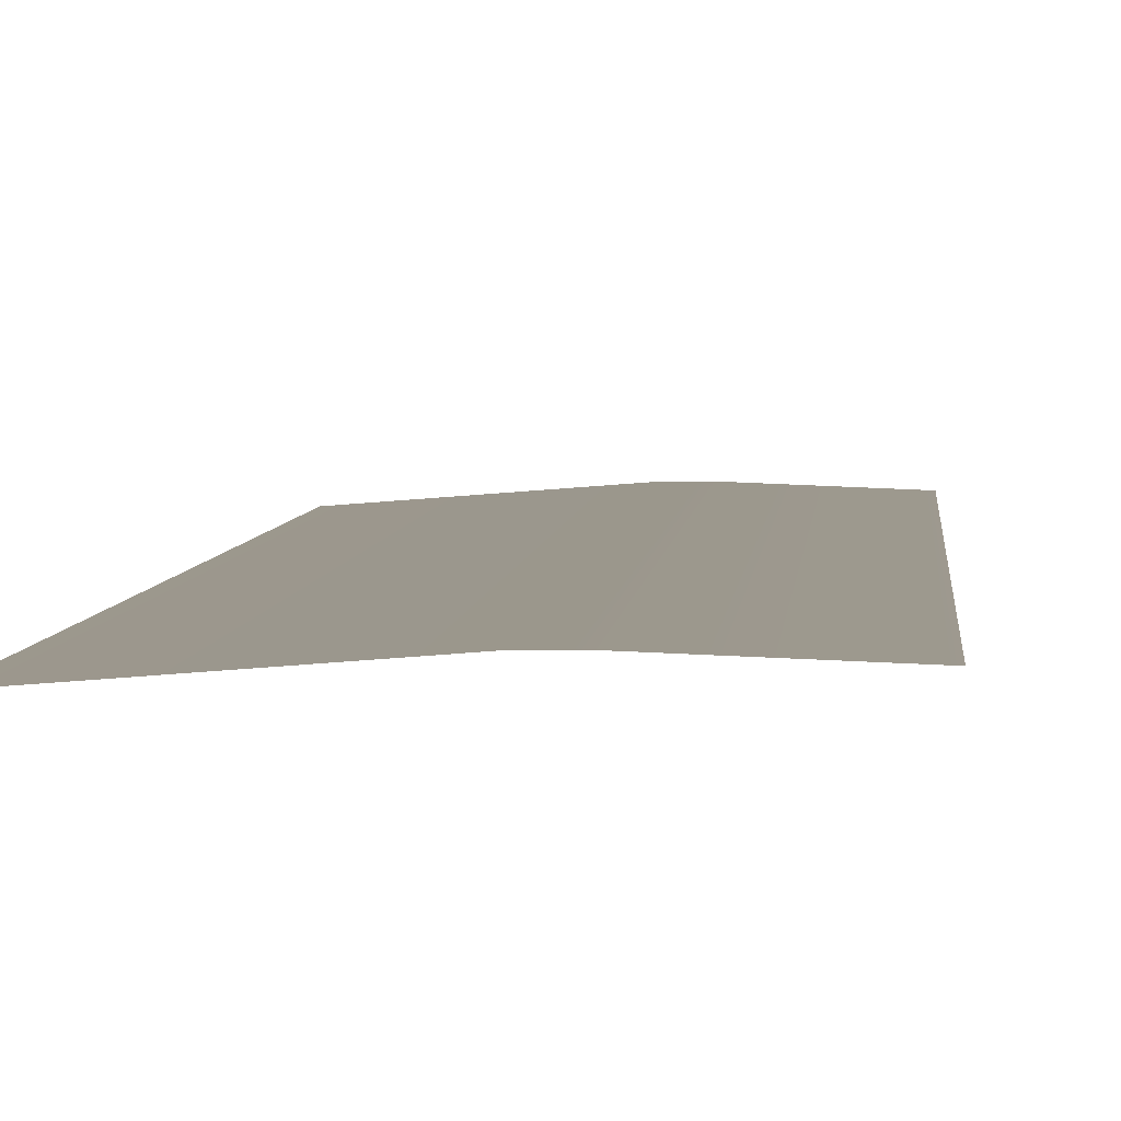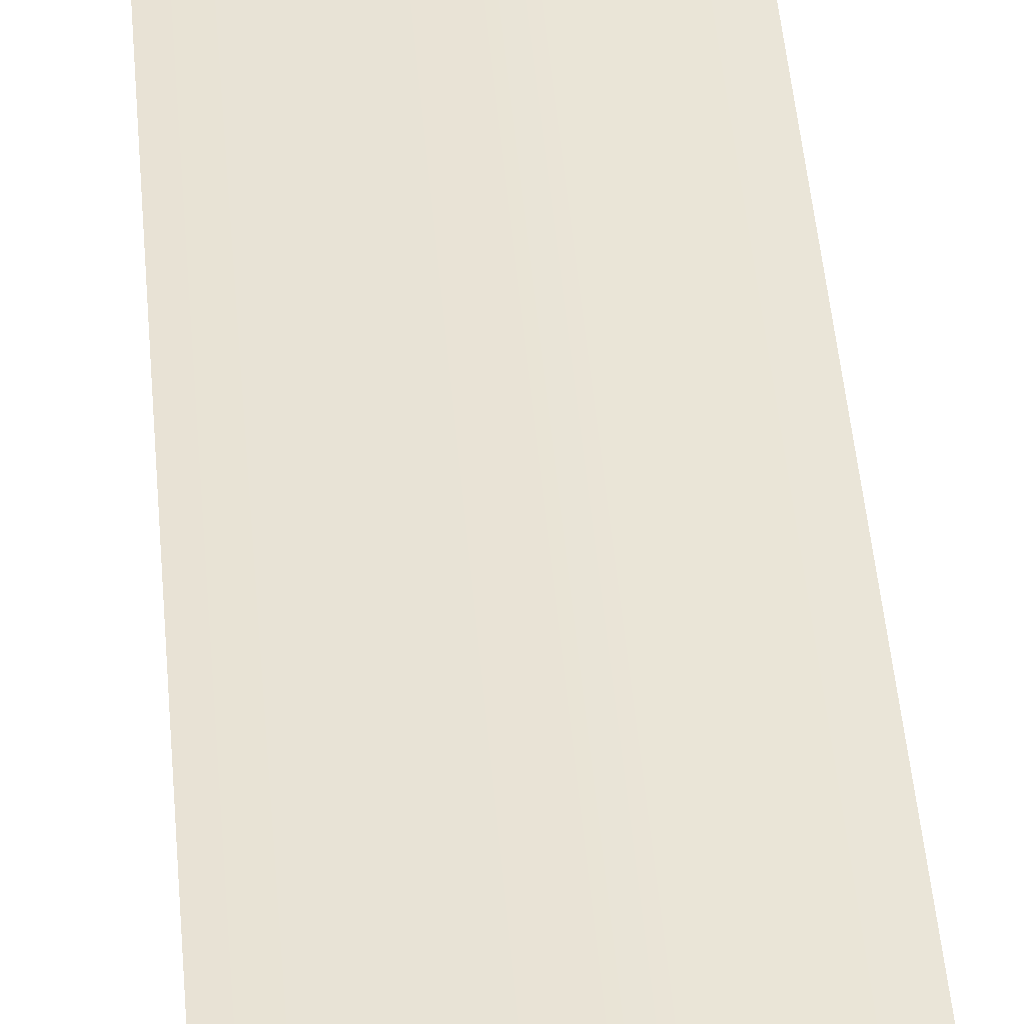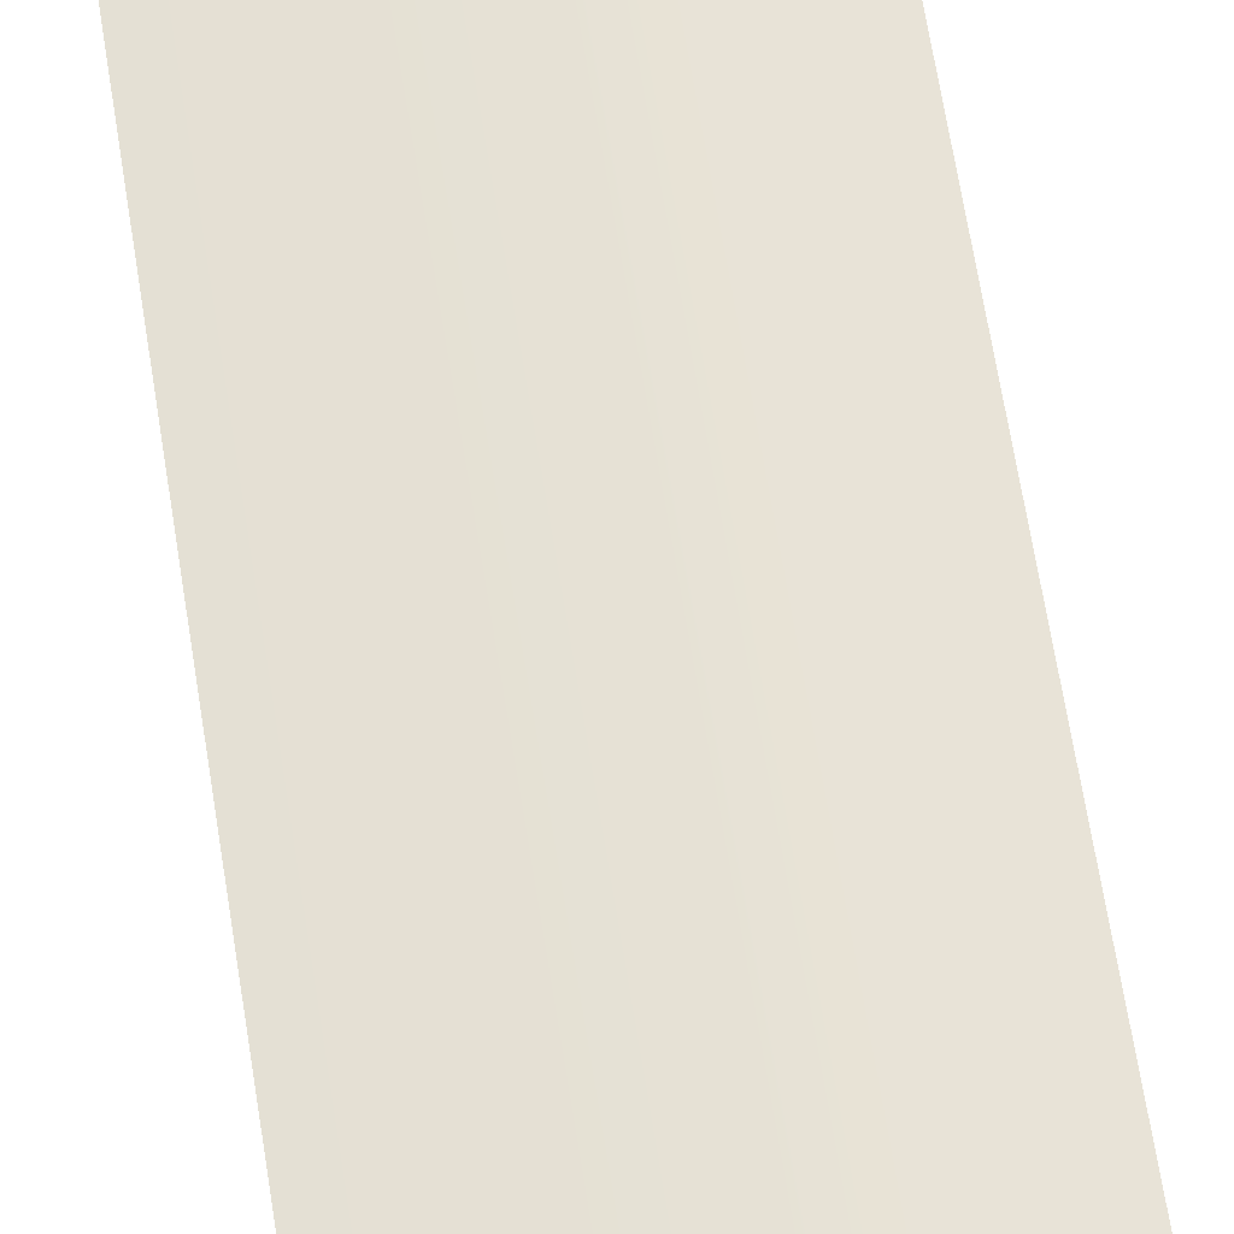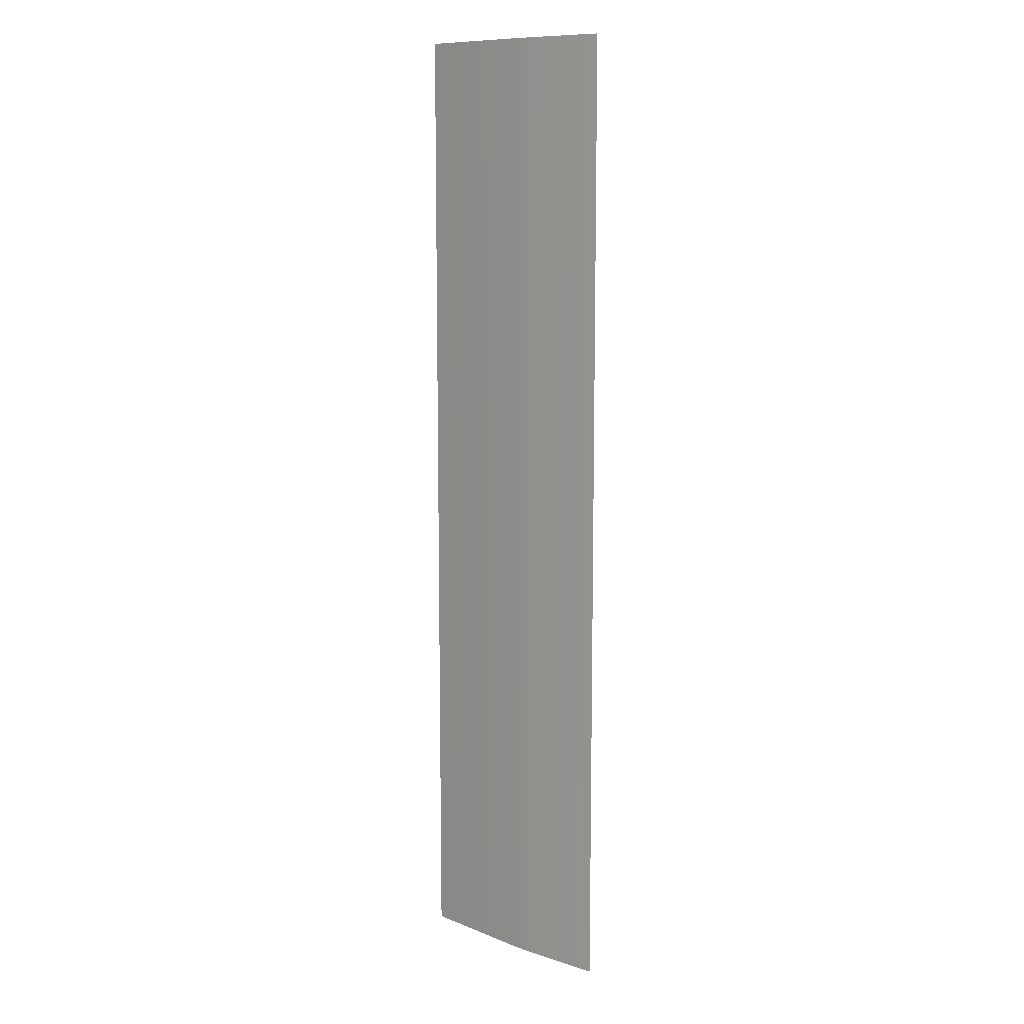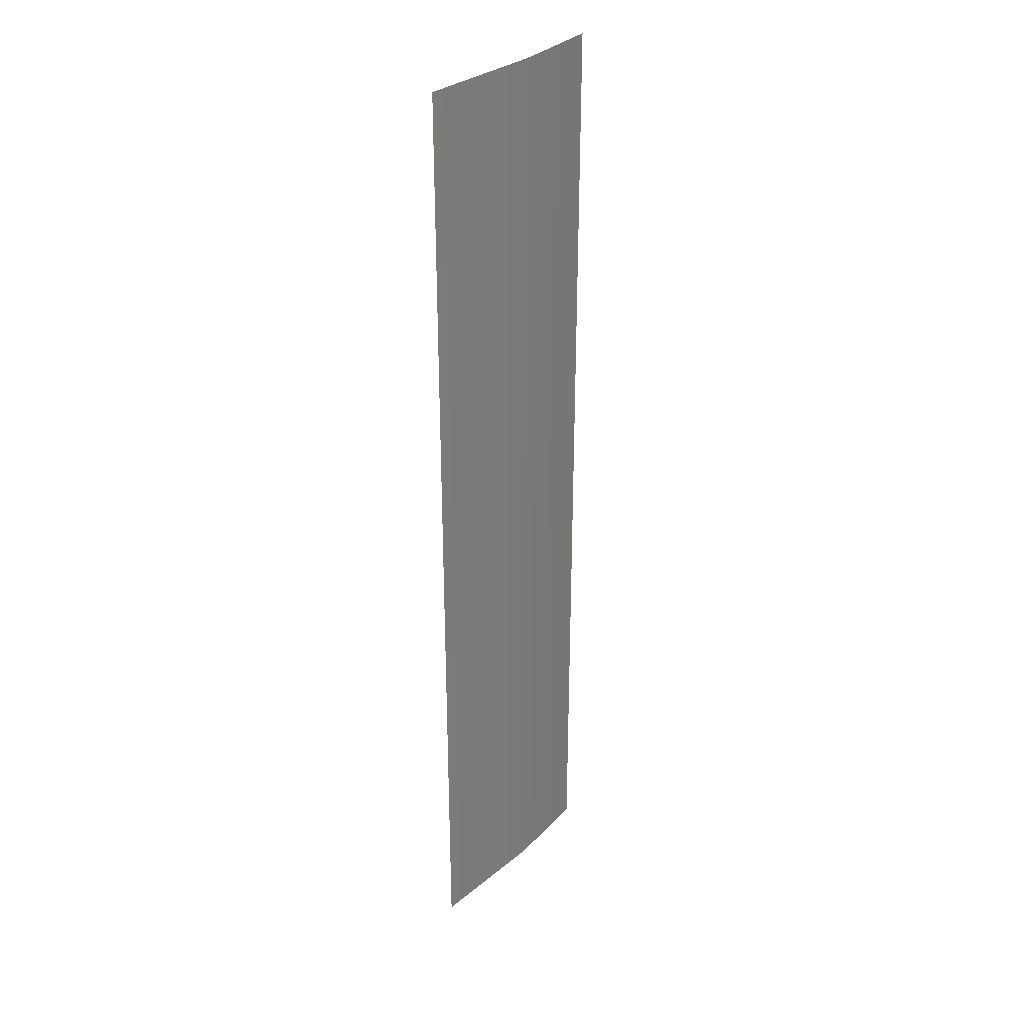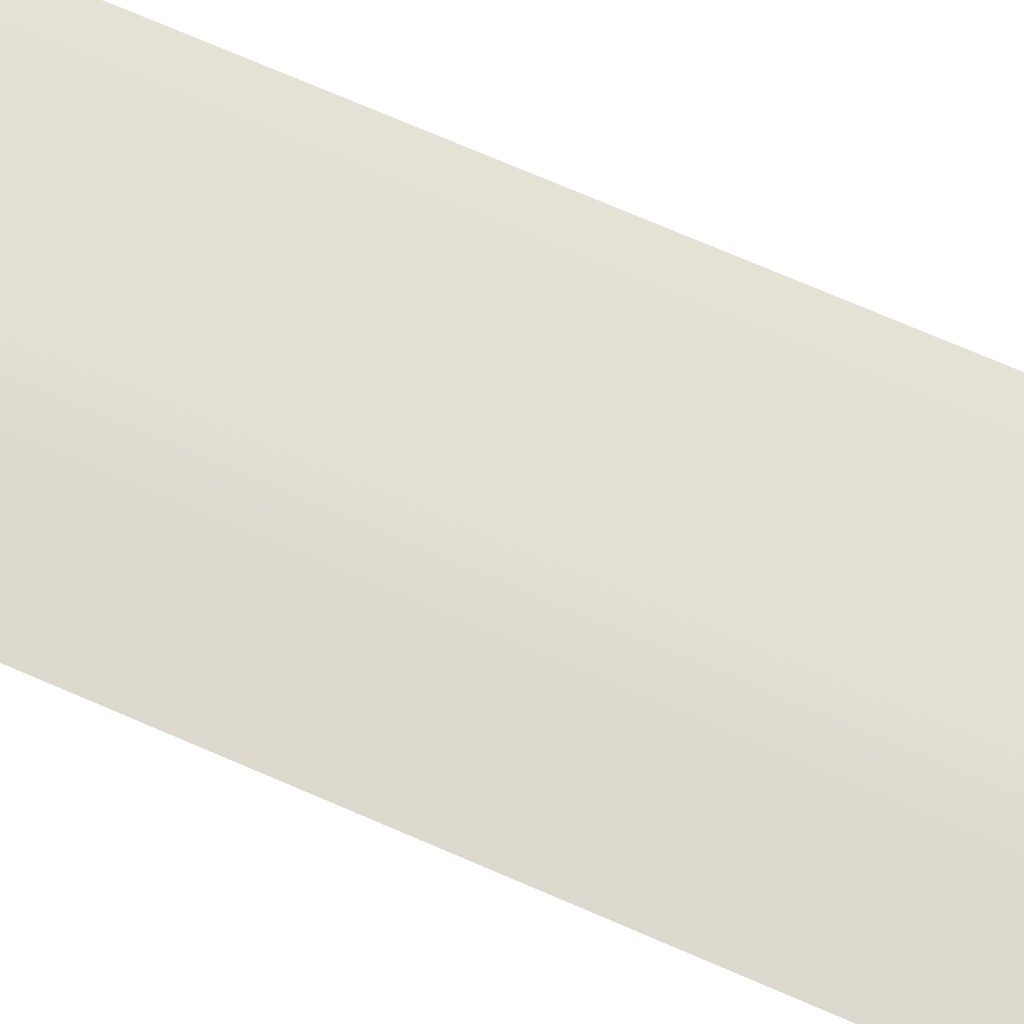
<metadata>
{"format":"obj","ext":"obj","renderer":"f3d","projection":"perspective","resolution":1024,"background":"white","views":[{"elev":2.8,"azim":-177.2,"up":"+Y"},{"elev":43.7,"azim":175.5,"up":"+Y"},{"elev":63.2,"azim":171.2,"up":"+Y"},{"elev":10.6,"azim":-139.6,"up":"+Z"},{"elev":31.7,"azim":127.1,"up":"+Z"},{"elev":69.3,"azim":-66.2,"up":"+Y"}]}
</metadata>
<code>
v  2.5 0.3 -0
v  4 0.3 -0
v  4 0.3 -4
v  2.5 0.3 -4
v  -2.5 0.1 -0
v  -2.5 0.1 -4
v  12 -0.3 -0
v  4 0.3 4
v  12 -0.3 4
v  2.5 0.3 32
v  4 0.3 32
v  4 0.3 28
v  2.5 0.3 28
v  4 0.3 24
v  2.5 0.3 24
v  4 0.3 20
v  2.5 0.3 20
v  4 0.3 16
v  2.5 0.3 16
v  4 0.3 12
v  2.5 0.3 12
v  4 0.3 8
v  2.5 0.3 8
v  2.5 0.3 4
v  4 0.3 -32
v  2.5 0.3 -32
v  2.5 0.3 -28
v  4 0.3 -28
v  2.5 0.3 -24
v  4 0.3 -24
v  2.5 0.3 -20
v  4 0.3 -20
v  2.5 0.3 -16
v  4 0.3 -16
v  2.5 0.3 -12
v  4 0.3 -12
v  2.5 0.3 -8
v  4 0.3 -8
v  -2.5 0.1 32
v  -2.5 0.1 28
v  -2.5 0.1 24
v  -2.5 0.1 20
v  -2.5 0.1 16
v  -2.5 0.1 12
v  -2.5 0.1 8
v  -2.5 0.1 4
v  -2.5 0.1 -32
v  -2.5 0.1 -28
v  -2.5 0.1 -24
v  -2.5 0.1 -20
v  -2.5 0.1 -16
v  -2.5 0.1 -12
v  -2.5 0.1 -8
v  12 -0.3 -32
v  12 -0.3 -28
v  12 -0.3 -24
v  12 -0.3 -20
v  12 -0.3 -16
v  12 -0.3 -12
v  12 -0.3 -8
v  12 -0.3 -4
v  12 -0.3 32
v  12 -0.3 28
v  12 -0.3 24
v  12 -0.3 20
v  12 -0.3 16
v  12 -0.3 12
v  12 -0.3 8
g Object004
f 1 2 3
f 3 4 1
f 5 1 4
f 4 6 5
f 7 2 8
f 8 9 7
f 10 11 12
f 12 13 10
f 13 12 14
f 14 15 13
f 15 14 16
f 16 17 15
f 17 16 18
f 18 19 17
f 19 18 20
f 20 21 19
f 21 20 22
f 22 23 21
f 23 22 8
f 8 24 23
f 24 8 2
f 2 1 24
f 25 26 27
f 27 28 25
f 28 27 29
f 29 30 28
f 30 29 31
f 31 32 30
f 32 31 33
f 33 34 32
f 34 33 35
f 35 36 34
f 36 35 37
f 37 38 36
f 38 37 4
f 4 3 38
f 39 10 13
f 13 40 39
f 40 13 15
f 15 41 40
f 41 15 17
f 17 42 41
f 42 17 19
f 19 43 42
f 43 19 21
f 21 44 43
f 44 21 23
f 23 45 44
f 45 23 24
f 24 46 45
f 46 24 1
f 1 5 46
f 26 47 48
f 48 27 26
f 27 48 49
f 49 29 27
f 29 49 50
f 50 31 29
f 31 50 51
f 51 33 31
f 33 51 52
f 52 35 33
f 35 52 53
f 53 37 35
f 37 53 6
f 6 4 37
f 54 25 28
f 28 55 54
f 55 28 30
f 30 56 55
f 56 30 32
f 32 57 56
f 57 32 34
f 34 58 57
f 58 34 36
f 36 59 58
f 59 36 38
f 38 60 59
f 60 38 3
f 3 61 60
f 61 3 2
f 2 7 61
f 11 62 63
f 63 12 11
f 12 63 64
f 64 14 12
f 14 64 65
f 65 16 14
f 16 65 66
f 66 18 16
f 18 66 67
f 67 20 18
f 20 67 68
f 68 22 20
f 22 68 9
f 9 8 22

</code>
